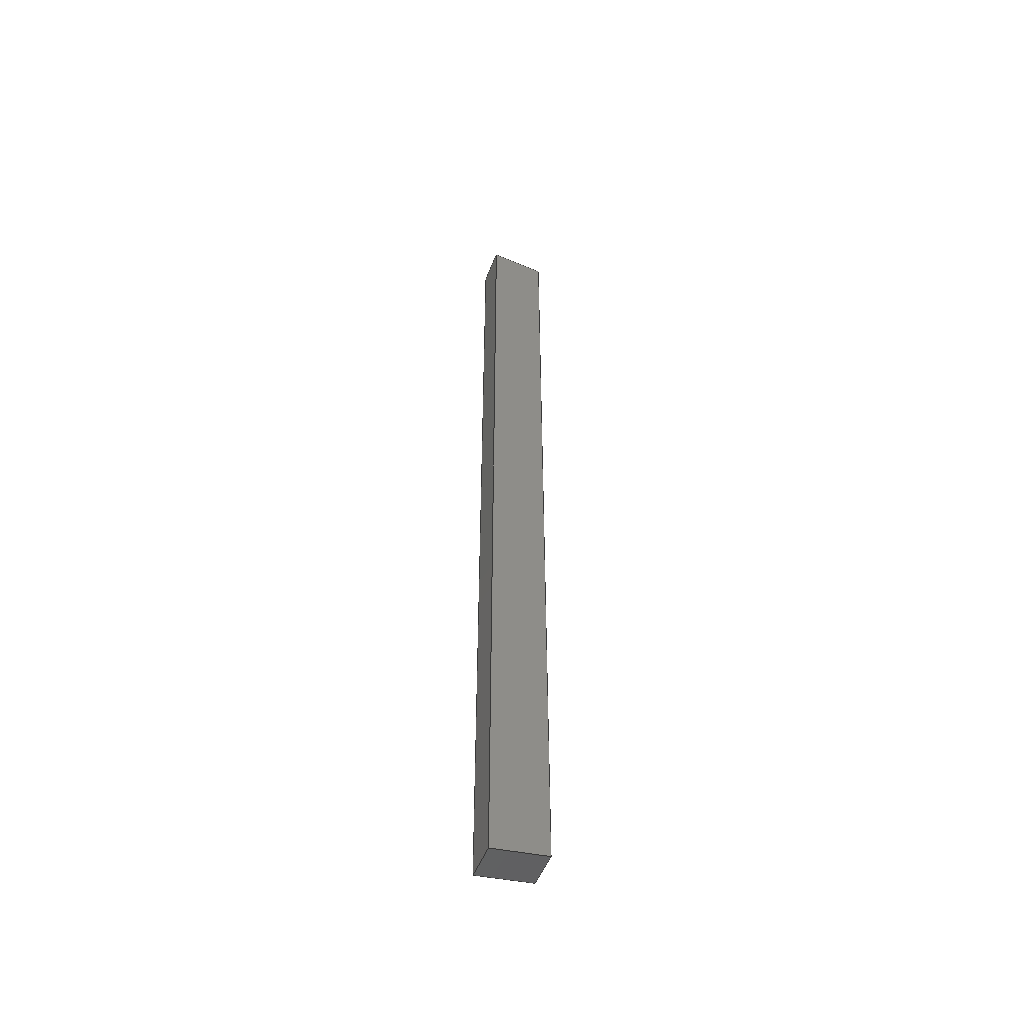
<metadata>
{"format":"step","ext":"step","renderer":"f3d","projection":"perspective","resolution":1024,"background":"white","views":[{"elev":-50.8,"azim":-110.7,"up":"+Z"}]}
</metadata>
<code>
ISO-10303-21;
DATA;
#1 = EDGE_CURVE ( 'NONE', #217, #51, #154, .T. ) ;
#2 = VECTOR ( 'NONE', #30, 1000 ) ;
#3 = SURFACE_SIDE_STYLE ('',( #64 ) ) ;
#4 =( NAMED_UNIT ( * ) SI_UNIT ( $, .STERADIAN. ) SOLID_ANGLE_UNIT ( ) );
#5 = ORIENTED_EDGE ( 'NONE', *, *, #57, .T. ) ;
#6 = VECTOR ( 'NONE', #127, 1000 ) ;
#7 =( LENGTH_UNIT ( ) NAMED_UNIT ( * ) SI_UNIT ( .MILLI., .METRE. ) );
#8 = VECTOR ( 'NONE', #249, 1000 ) ;
#9 = EDGE_CURVE ( 'NONE', #51, #280, #147, .T. ) ;
#10 = ORIENTED_EDGE ( 'NONE', *, *, #9, .F. ) ;
#11 = SURFACE_STYLE_USAGE ( .BOTH. , #55 ) ;
#12 = AXIS2_PLACEMENT_3D ( 'NONE', #262, #82, #172 ) ;
#13 = VERTEX_POINT ( 'NONE', #284 ) ;
#14 = DIRECTION ( 'NONE',  ( 0, -0.9914, 0.1305 ) ) ;
#15 = ORIENTED_EDGE ( 'NONE', *, *, #110, .T. ) ;
#16 = FILL_AREA_STYLE ('',( #93 ) ) ;
#17 =( NAMED_UNIT ( * ) SI_UNIT ( $, .STERADIAN. ) SOLID_ANGLE_UNIT ( ) );
#18 =( LENGTH_UNIT ( ) NAMED_UNIT ( * ) SI_UNIT ( .MILLI., .METRE. ) );
#19 = FILL_AREA_STYLE_COLOUR ( '', #26 ) ;
#20 =( NAMED_UNIT ( * ) SI_UNIT ( $, .STERADIAN. ) SOLID_ANGLE_UNIT ( ) );
#21 = PRESENTATION_STYLE_ASSIGNMENT (( #134 ) ) ;
#22 = PRESENTATION_LAYER_ASSIGNMENT (  '', '', ( #267 ) ) ;
#23 = STYLED_ITEM ( 'NONE', ( #78 ), #25 ) ;
#24 = EDGE_CURVE ( 'NONE', #177, #51, #81, .T. ) ;
#25 = MANIFOLD_SOLID_BREP ( 'Draft1', #222 ) ;
#26 = COLOUR_RGB ( '',0.7922, 0.8196, 0.9333 ) ;
#27 = LINE ( 'NONE', #184, #8 ) ;
#28 = MECHANICAL_DESIGN_GEOMETRIC_PRESENTATION_REPRESENTATION (  '', ( #145 ), #255 ) ;
#29 =( LENGTH_UNIT ( ) NAMED_UNIT ( * ) SI_UNIT ( .MILLI., .METRE. ) );
#30 = DIRECTION ( 'NONE',  ( -0, 0.9914, 0.1305 ) ) ;
#31 = MECHANICAL_DESIGN_GEOMETRIC_PRESENTATION_REPRESENTATION (  '', ( #50 ), #71 ) ;
#32 =( NAMED_UNIT ( * ) SI_UNIT ( $, .STERADIAN. ) SOLID_ANGLE_UNIT ( ) );
#33 = EDGE_LOOP ( 'NONE', ( #190, #141, #278, #108 ) ) ;
#34 = FILL_AREA_STYLE ('',( #241 ) ) ;
#35 = AXIS2_PLACEMENT_3D ( 'NONE', #183, #117, #182 ) ;
#36 = PRODUCT_RELATED_PRODUCT_CATEGORY ( 'part', '', ( #144 ) ) ;
#37 = ORIENTED_EDGE ( 'NONE', *, *, #242, .T. ) ;
#38 = ORIENTED_EDGE ( 'NONE', *, *, #252, .F. ) ;
#39 = SURFACE_STYLE_FILL_AREA ( #34 ) ;
#40 = DIRECTION ( 'NONE',  ( -0, -0, -1 ) ) ;
#41 = DIRECTION ( 'NONE',  ( 0, 0.9914, -0.1305 ) ) ;
#42 =( NAMED_UNIT ( * ) SI_UNIT ( $, .STERADIAN. ) SOLID_ANGLE_UNIT ( ) );
#43 = LINE ( 'NONE', #132, #75 ) ;
#44 = ADVANCED_FACE ( 'NONE', ( #173 ), #235, .T. ) ;
#45 = COLOUR_RGB ( '',0.2941, 0.2941, 0.2941 ) ;
#46 = UNCERTAINTY_MEASURE_WITH_UNIT (LENGTH_MEASURE( 1e-05 ), #213, 'distance_accuracy_value', 'NONE');
#47 = COLOUR_RGB ( '',0.2941, 0.2941, 0.2941 ) ;
#48 = STYLED_ITEM ( 'NONE', ( #137 ), #204 ) ;
#49 = CARTESIAN_POINT ( 'NONE',  ( -20, -30, 1017 ) ) ;
#50 = STYLED_ITEM ( 'NONE', ( #189 ), #168 ) ;
#51 = VERTEX_POINT ( 'NONE', #244 ) ;
#52 = CARTESIAN_POINT ( 'NONE',  ( -20, -30, 1009 ) ) ;
#53 =( NAMED_UNIT ( * ) PLANE_ANGLE_UNIT ( ) SI_UNIT ( $, .RADIAN. ) );
#54 = STYLED_ITEM ( 'NONE', ( #95 ), #152 ) ;
#55 = SURFACE_SIDE_STYLE ('',( #257 ) ) ;
#56 = EDGE_LOOP ( 'NONE', ( #167, #10, #253, #129 ) ) ;
#57 = EDGE_CURVE ( 'NONE', #260, #217, #43, .T. ) ;
#58 = UNCERTAINTY_MEASURE_WITH_UNIT (LENGTH_MEASURE( 1e-05 ), #170, 'distance_accuracy_value', 'NONE');
#59 =( NAMED_UNIT ( * ) SI_UNIT ( $, .STERADIAN. ) SOLID_ANGLE_UNIT ( ) );
#60 = CARTESIAN_POINT ( 'NONE',  ( -20, -30, 1017 ) ) ;
#61 = CARTESIAN_POINT ( 'NONE',  ( -20, 30, 1017 ) ) ;
#62 = DIRECTION ( 'NONE',  ( -0, -0, -1 ) ) ;
#63 = FILL_AREA_STYLE_COLOUR ( '', #45 ) ;
#64 = SURFACE_STYLE_FILL_AREA ( #179 ) ;
#65 =( NAMED_UNIT ( * ) PLANE_ANGLE_UNIT ( ) SI_UNIT ( $, .RADIAN. ) );
#66 = VECTOR ( 'NONE', #40, 1000 ) ;
#67 = CARTESIAN_POINT ( 'NONE',  ( -20, 30, 0 ) ) ;
#68 = VECTOR ( 'NONE', #14, 1000 ) ;
#69 = APPLICATION_PROTOCOL_DEFINITION ( 'draft international standard', 'automotive_design', 1998, #72 ) ;
#70 = UNCERTAINTY_MEASURE_WITH_UNIT (LENGTH_MEASURE( 1e-05 ), #215, 'distance_accuracy_value', 'NONE');
#71 =( GEOMETRIC_REPRESENTATION_CONTEXT ( 3 ) GLOBAL_UNCERTAINTY_ASSIGNED_CONTEXT ( ( #74 ) ) GLOBAL_UNIT_ASSIGNED_CONTEXT ( ( #208, #76, #4 ) ) REPRESENTATION_CONTEXT ( 'NONE', 'WORKASPACE' ) );
#72 = APPLICATION_CONTEXT ( 'automotive_design' ) ;
#73 = FILL_AREA_STYLE ('',( #269 ) ) ;
#74 = UNCERTAINTY_MEASURE_WITH_UNIT (LENGTH_MEASURE( 1e-05 ), #208, 'distance_accuracy_value', 'NONE');
#75 = VECTOR ( 'NONE', #246, 1000 ) ;
#76 =( NAMED_UNIT ( * ) PLANE_ANGLE_UNIT ( ) SI_UNIT ( $, .RADIAN. ) );
#77 = FILL_AREA_STYLE_COLOUR ( '', #274 ) ;
#78 = PRESENTATION_STYLE_ASSIGNMENT (( #107 ) ) ;
#79 = EDGE_CURVE ( 'NONE', #280, #260, #118, .T. ) ;
#80 = DIRECTION ( 'NONE',  ( 0, 0, 1 ) ) ;
#81 = LINE ( 'NONE', #60, #105 ) ;
#82 = DIRECTION ( 'NONE',  ( 0, -0.1305, 0.9914 ) ) ;
#83 = PRESENTATION_LAYER_ASSIGNMENT (  '', '', ( #91 ) ) ;
#84 = CARTESIAN_POINT ( 'NONE',  ( -20, -30, 7.899 ) ) ;
#85 = LINE ( 'NONE', #178, #136 ) ;
#86 = DIRECTION ( 'NONE',  ( -0, -0, -1 ) ) ;
#87 =( NAMED_UNIT ( * ) PLANE_ANGLE_UNIT ( ) SI_UNIT ( $, .RADIAN. ) );
#88 = CARTESIAN_POINT ( 'NONE',  ( -20, -30, 1017 ) ) ;
#89 =( GEOMETRIC_REPRESENTATION_CONTEXT ( 3 ) GLOBAL_UNCERTAINTY_ASSIGNED_CONTEXT ( ( #46 ) ) GLOBAL_UNIT_ASSIGNED_CONTEXT ( ( #213, #65, #285 ) ) REPRESENTATION_CONTEXT ( 'NONE', 'WORKASPACE' ) );
#90 = PLANE ( 'NONE',  #159 ) ;
#91 = STYLED_ITEM ( 'NONE', ( #199 ), #97 ) ;
#92 = SHAPE_DEFINITION_REPRESENTATION ( #102, #204 ) ;
#93 = FILL_AREA_STYLE_COLOUR ( '', #186 ) ;
#94 =( NAMED_UNIT ( * ) PLANE_ANGLE_UNIT ( ) SI_UNIT ( $, .RADIAN. ) );
#95 = PRESENTATION_STYLE_ASSIGNMENT (( #234 ) ) ;
#96 = MECHANICAL_DESIGN_GEOMETRIC_PRESENTATION_REPRESENTATION (  '', ( #48 ), #162 ) ;
#97 = ADVANCED_FACE ( 'NONE', ( #223 ), #203, .F. ) ;
#98 =( GEOMETRIC_REPRESENTATION_CONTEXT ( 3 ) GLOBAL_UNCERTAINTY_ASSIGNED_CONTEXT ( ( #237 ) ) GLOBAL_UNIT_ASSIGNED_CONTEXT ( ( #18, #114, #42 ) ) REPRESENTATION_CONTEXT ( 'NONE', 'WORKASPACE' ) );
#99 = CARTESIAN_POINT ( 'NONE',  ( -20, 30, 0 ) ) ;
#100 = FACE_OUTER_BOUND ( 'NONE', #130, .T. ) ;
#101 = DIRECTION ( 'NONE',  ( 1, 0, 0 ) ) ;
#102 = PRODUCT_DEFINITION_SHAPE ( 'NONE', 'NONE',  #210 ) ;
#103 = SURFACE_SIDE_STYLE ('',( #124 ) ) ;
#104 = ORIENTED_EDGE ( 'NONE', *, *, #24, .T. ) ;
#105 = VECTOR ( 'NONE', #62, 1000 ) ;
#106 = ORIENTED_EDGE ( 'NONE', *, *, #9, .T. ) ;
#107 = SURFACE_STYLE_USAGE ( .BOTH. , #254 ) ;
#108 = ORIENTED_EDGE ( 'NONE', *, *, #263, .T. ) ;
#109 = CARTESIAN_POINT ( 'NONE',  ( 20, 30, 0 ) ) ;
#110 = EDGE_CURVE ( 'NONE', #149, #280, #27, .T. ) ;
#111 = COLOUR_RGB ( '',0.2941, 0.2941, 0.2941 ) ;
#112 = CARTESIAN_POINT ( 'NONE',  ( -20, 30, 1017 ) ) ;
#113 = LINE ( 'NONE', #198, #228 ) ;
#114 =( NAMED_UNIT ( * ) PLANE_ANGLE_UNIT ( ) SI_UNIT ( $, .RADIAN. ) );
#115 = SURFACE_STYLE_FILL_AREA ( #290 ) ;
#116 = DIRECTION ( 'NONE',  ( 1, 0, 0 ) ) ;
#117 = DIRECTION ( 'NONE',  ( 0, 0, 1 ) ) ;
#118 = LINE ( 'NONE', #158, #230 ) ;
#119 = MECHANICAL_DESIGN_GEOMETRIC_PRESENTATION_REPRESENTATION (  '', ( #54 ), #282 ) ;
#120 = SURFACE_SIDE_STYLE ('',( #225 ) ) ;
#121 = PLANE ( 'NONE',  #292 ) ;
#122 = APPLICATION_CONTEXT ( 'automotive_design' ) ;
#123 = STYLED_ITEM ( 'NONE', ( #21 ), #44 ) ;
#124 = SURFACE_STYLE_FILL_AREA ( #279 ) ;
#125 = EDGE_LOOP ( 'NONE', ( #194, #212, #153, #15 ) ) ;
#126 = DIRECTION ( 'NONE',  ( 0, -0, -1 ) ) ;
#127 = DIRECTION ( 'NONE',  ( -1, -0, -0 ) ) ;
#128 = UNCERTAINTY_MEASURE_WITH_UNIT (LENGTH_MEASURE( 1e-05 ), #29, 'distance_accuracy_value', 'NONE');
#129 = ORIENTED_EDGE ( 'NONE', *, *, #57, .F. ) ;
#130 = EDGE_LOOP ( 'NONE', ( #106, #240, #171, #104 ) ) ;
#131 =( NAMED_UNIT ( * ) PLANE_ANGLE_UNIT ( ) SI_UNIT ( $, .RADIAN. ) );
#132 = CARTESIAN_POINT ( 'NONE',  ( -20, 30, 0 ) ) ;
#133 = LINE ( 'NONE', #61, #66 ) ;
#134 = SURFACE_STYLE_USAGE ( .BOTH. , #3 ) ;
#135 = FACE_OUTER_BOUND ( 'NONE', #125, .T. ) ;
#136 = VECTOR ( 'NONE', #236, 1000 ) ;
#137 = PRESENTATION_STYLE_ASSIGNMENT (( #224 ) ) ;
#138 = FILL_AREA_STYLE_COLOUR ( '', #275 ) ;
#139 = CARTESIAN_POINT ( 'NONE',  ( 20, -30, 1017 ) ) ;
#140 = EDGE_CURVE ( 'NONE', #276, #177, #272, .T. ) ;
#141 = ORIENTED_EDGE ( 'NONE', *, *, #252, .T. ) ;
#142 = FILL_AREA_STYLE ('',( #77 ) ) ;
#143 = PLANE ( 'NONE',  #211 ) ;
#144 = PRODUCT ( 'Rod_E', 'Rod_E', '', ( #226 ) ) ;
#145 = STYLED_ITEM ( 'NONE', ( #231 ), #221 ) ;
#146 = ORIENTED_EDGE ( 'NONE', *, *, #281, .F. ) ;
#147 = LINE ( 'NONE', #84, #227 ) ;
#148 = CARTESIAN_POINT ( 'NONE',  ( -20, 30, 1017 ) ) ;
#149 = VERTEX_POINT ( 'NONE', #291 ) ;
#150 = PRODUCT_DEFINITION_FORMATION_WITH_SPECIFIED_SOURCE ( 'ANY', '', #144, .NOT_KNOWN. ) ;
#151 =( GEOMETRIC_REPRESENTATION_CONTEXT ( 3 ) GLOBAL_UNCERTAINTY_ASSIGNED_CONTEXT ( ( #70 ) ) GLOBAL_UNIT_ASSIGNED_CONTEXT ( ( #215, #131, #17 ) ) REPRESENTATION_CONTEXT ( 'NONE', 'WORKASPACE' ) );
#152 = ADVANCED_FACE ( 'NONE', ( #135 ), #90, .F. ) ;
#153 = ORIENTED_EDGE ( 'NONE', *, *, #201, .F. ) ;
#154 = LINE ( 'NONE', #286, #68 ) ;
#155 = DIRECTION ( 'NONE',  ( 0, -0.1305, -0.9914 ) ) ;
#156 = CARTESIAN_POINT ( 'NONE',  ( 20, -30, 7.899 ) ) ;
#157 = PRESENTATION_LAYER_ASSIGNMENT (  '', '', ( #145 ) ) ;
#158 = CARTESIAN_POINT ( 'NONE',  ( 20, 30, 0 ) ) ;
#159 = AXIS2_PLACEMENT_3D ( 'NONE', #139, #165, #80 ) ;
#160 = SURFACE_SIDE_STYLE ('',( #115 ) ) ;
#161 = SURFACE_STYLE_FILL_AREA ( #73 ) ;
#162 =( GEOMETRIC_REPRESENTATION_CONTEXT ( 3 ) GLOBAL_UNCERTAINTY_ASSIGNED_CONTEXT ( ( #277 ) ) GLOBAL_UNIT_ASSIGNED_CONTEXT ( ( #247, #94, #20 ) ) REPRESENTATION_CONTEXT ( 'NONE', 'WORKASPACE' ) );
#163 = PRESENTATION_LAYER_ASSIGNMENT (  '', '', ( #50 ) ) ;
#164 = DIRECTION ( 'NONE',  ( 0, -1, 0 ) ) ;
#165 = DIRECTION ( 'NONE',  ( -1, 0, 0 ) ) ;
#166 = CARTESIAN_POINT ( 'NONE',  ( 20, 30, 1017 ) ) ;
#167 = ORIENTED_EDGE ( 'NONE', *, *, #79, .F. ) ;
#168 = ADVANCED_FACE ( 'NONE', ( #232 ), #121, .F. ) ;
#169 = COLOUR_RGB ( '',0.7922, 0.8196, 0.9333 ) ;
#170 =( LENGTH_UNIT ( ) NAMED_UNIT ( * ) SI_UNIT ( .MILLI., .METRE. ) );
#171 = ORIENTED_EDGE ( 'NONE', *, *, #263, .F. ) ;
#172 = DIRECTION ( 'NONE',  ( 0, -0.9914, -0.1305 ) ) ;
#173 = FACE_OUTER_BOUND ( 'NONE', #56, .T. ) ;
#174 = PRESENTATION_LAYER_ASSIGNMENT (  '', '', ( #48 ) ) ;
#175 = FILL_AREA_STYLE ('',( #63 ) ) ;
#176 = MECHANICAL_DESIGN_GEOMETRIC_PRESENTATION_REPRESENTATION (  '', ( #123 ), #98 ) ;
#177 = VERTEX_POINT ( 'NONE', #52 ) ;
#178 = CARTESIAN_POINT ( 'NONE',  ( -20, -30, 1009 ) ) ;
#179 = FILL_AREA_STYLE ('',( #138 ) ) ;
#180 = FACE_OUTER_BOUND ( 'NONE', #33, .T. ) ;
#181 = SURFACE_SIDE_STYLE ('',( #193 ) ) ;
#182 = DIRECTION ( 'NONE',  ( 1, 0, 0 ) ) ;
#183 = CARTESIAN_POINT ( 'NONE',  ( 0, 0, 0 ) ) ;
#184 = CARTESIAN_POINT ( 'NONE',  ( 20, -30, 1017 ) ) ;
#185 = FILL_AREA_STYLE_COLOUR ( '', #111 ) ;
#186 = COLOUR_RGB ( '',0.2941, 0.2941, 0.2941 ) ;
#187 = PRODUCT_DEFINITION_CONTEXT ( 'detailed design', #72, 'design' ) ;
#188 = ORIENTED_EDGE ( 'NONE', *, *, #281, .T. ) ;
#189 = PRESENTATION_STYLE_ASSIGNMENT (( #273 ) ) ;
#190 = ORIENTED_EDGE ( 'NONE', *, *, #201, .T. ) ;
#191 = EDGE_LOOP ( 'NONE', ( #5, #146, #38, #37 ) ) ;
#192 = SURFACE_STYLE_USAGE ( .BOTH. , #181 ) ;
#193 = SURFACE_STYLE_FILL_AREA ( #175 ) ;
#194 = ORIENTED_EDGE ( 'NONE', *, *, #79, .T. ) ;
#195 = PRESENTATION_STYLE_ASSIGNMENT (( #192 ) ) ;
#196 = AXIS2_PLACEMENT_3D ( 'NONE', #49, #116, #200 ) ;
#197 = SURFACE_STYLE_USAGE ( .BOTH. , #120 ) ;
#198 = CARTESIAN_POINT ( 'NONE',  ( 20, 30, 1017 ) ) ;
#199 = PRESENTATION_STYLE_ASSIGNMENT (( #197 ) ) ;
#200 = DIRECTION ( 'NONE',  ( 0, 0, -1 ) ) ;
#201 = EDGE_CURVE ( 'NONE', #149, #13, #206, .T. ) ;
#202 =( GEOMETRIC_REPRESENTATION_CONTEXT ( 3 ) GLOBAL_UNCERTAINTY_ASSIGNED_CONTEXT ( ( #216 ) ) GLOBAL_UNIT_ASSIGNED_CONTEXT ( ( #229, #87, #271 ) ) REPRESENTATION_CONTEXT ( 'NONE', 'WORKASPACE' ) );
#203 = PLANE ( 'NONE',  #196 ) ;
#204 = ADVANCED_BREP_SHAPE_REPRESENTATION ( 'Rod_E', ( #25, #35 ), #151 ) ;
#205 = CARTESIAN_POINT ( 'NONE',  ( -20, 30, 1017 ) ) ;
#206 = LINE ( 'NONE', #166, #2 ) ;
#207 = MECHANICAL_DESIGN_GEOMETRIC_PRESENTATION_REPRESENTATION (  '', ( #267 ), #89 ) ;
#208 =( LENGTH_UNIT ( ) NAMED_UNIT ( * ) SI_UNIT ( .MILLI., .METRE. ) );
#209 =( NAMED_UNIT ( * ) PLANE_ANGLE_UNIT ( ) SI_UNIT ( $, .RADIAN. ) );
#210 = PRODUCT_DEFINITION ( 'UNKNOWN', '', #150, #187 ) ;
#211 = AXIS2_PLACEMENT_3D ( 'NONE', #88, #266, #265 ) ;
#212 = ORIENTED_EDGE ( 'NONE', *, *, #242, .F. ) ;
#213 =( LENGTH_UNIT ( ) NAMED_UNIT ( * ) SI_UNIT ( .MILLI., .METRE. ) );
#214 = ORIENTED_EDGE ( 'NONE', *, *, #140, .F. ) ;
#215 =( LENGTH_UNIT ( ) NAMED_UNIT ( * ) SI_UNIT ( .MILLI., .METRE. ) );
#216 = UNCERTAINTY_MEASURE_WITH_UNIT (LENGTH_MEASURE( 1e-05 ), #229, 'distance_accuracy_value', 'NONE');
#217 = VERTEX_POINT ( 'NONE', #99 ) ;
#218 = APPLICATION_PROTOCOL_DEFINITION ( 'draft international standard', 'automotive_design', 1998, #122 ) ;
#219 = SURFACE_SIDE_STYLE ('',( #161 ) ) ;
#220 = LINE ( 'NONE', #148, #6 ) ;
#221 = ADVANCED_FACE ( 'NONE', ( #100 ), #143, .F. ) ;
#222 = CLOSED_SHELL ( 'NONE', ( #152, #168, #97, #221, #256, #44 ) ) ;
#223 = FACE_OUTER_BOUND ( 'NONE', #264, .T. ) ;
#224 = SURFACE_STYLE_USAGE ( .BOTH. , #160 ) ;
#225 = SURFACE_STYLE_FILL_AREA ( #16 ) ;
#226 = PRODUCT_CONTEXT ( 'NONE', #122, 'mechanical' ) ;
#227 = VECTOR ( 'NONE', #101, 1000 ) ;
#228 = VECTOR ( 'NONE', #86, 1000 ) ;
#229 =( LENGTH_UNIT ( ) NAMED_UNIT ( * ) SI_UNIT ( .MILLI., .METRE. ) );
#230 = VECTOR ( 'NONE', #245, 1000 ) ;
#231 = PRESENTATION_STYLE_ASSIGNMENT (( #11 ) ) ;
#232 = FACE_OUTER_BOUND ( 'NONE', #191, .T. ) ;
#233 = PRESENTATION_LAYER_ASSIGNMENT (  '', '', ( #123 ) ) ;
#234 = SURFACE_STYLE_USAGE ( .BOTH. , #219 ) ;
#235 = PLANE ( 'NONE',  #270 ) ;
#236 = DIRECTION ( 'NONE',  ( 1, -0, -0 ) ) ;
#237 = UNCERTAINTY_MEASURE_WITH_UNIT (LENGTH_MEASURE( 1e-05 ), #18, 'distance_accuracy_value', 'NONE');
#238 = ORIENTED_EDGE ( 'NONE', *, *, #24, .F. ) ;
#239 = PRESENTATION_LAYER_ASSIGNMENT (  '', '', ( #54 ) ) ;
#240 = ORIENTED_EDGE ( 'NONE', *, *, #110, .F. ) ;
#241 = FILL_AREA_STYLE_COLOUR ( '', #169 ) ;
#242 = EDGE_CURVE ( 'NONE', #13, #260, #113, .T. ) ;
#243 = PLANE ( 'NONE',  #12 ) ;
#244 = CARTESIAN_POINT ( 'NONE',  ( -20, -30, 7.899 ) ) ;
#245 = DIRECTION ( 'NONE',  ( 0, 0.9914, -0.1305 ) ) ;
#246 = DIRECTION ( 'NONE',  ( -1, -0, -0 ) ) ;
#247 =( LENGTH_UNIT ( ) NAMED_UNIT ( * ) SI_UNIT ( .MILLI., .METRE. ) );
#248 = PRESENTATION_LAYER_ASSIGNMENT (  '', '', ( #23 ) ) ;
#249 = DIRECTION ( 'NONE',  ( -0, -0, -1 ) ) ;
#250 = VECTOR ( 'NONE', #288, 1000 ) ;
#251 = UNCERTAINTY_MEASURE_WITH_UNIT (LENGTH_MEASURE( 1e-05 ), #7, 'distance_accuracy_value', 'NONE');
#252 = EDGE_CURVE ( 'NONE', #13, #276, #220, .T. ) ;
#253 = ORIENTED_EDGE ( 'NONE', *, *, #1, .F. ) ;
#254 = SURFACE_SIDE_STYLE ('',( #39 ) ) ;
#255 =( GEOMETRIC_REPRESENTATION_CONTEXT ( 3 ) GLOBAL_UNCERTAINTY_ASSIGNED_CONTEXT ( ( #251 ) ) GLOBAL_UNIT_ASSIGNED_CONTEXT ( ( #7, #53, #32 ) ) REPRESENTATION_CONTEXT ( 'NONE', 'WORKASPACE' ) );
#256 = ADVANCED_FACE ( 'NONE', ( #180 ), #243, .T. ) ;
#257 = SURFACE_STYLE_FILL_AREA ( #142 ) ;
#258 = ORIENTED_EDGE ( 'NONE', *, *, #1, .T. ) ;
#259 =( NAMED_UNIT ( * ) SI_UNIT ( $, .STERADIAN. ) SOLID_ANGLE_UNIT ( ) );
#260 = VERTEX_POINT ( 'NONE', #109 ) ;
#261 = MECHANICAL_DESIGN_GEOMETRIC_PRESENTATION_REPRESENTATION (  '', ( #23 ), #268 ) ;
#262 = CARTESIAN_POINT ( 'NONE',  ( -20, 30, 1017 ) ) ;
#263 = EDGE_CURVE ( 'NONE', #177, #149, #85, .T. ) ;
#264 = EDGE_LOOP ( 'NONE', ( #258, #238, #214, #188 ) ) ;
#265 = DIRECTION ( 'NONE',  ( 0, -0, 1 ) ) ;
#266 = DIRECTION ( 'NONE',  ( 0, 1, 0 ) ) ;
#267 = STYLED_ITEM ( 'NONE', ( #195 ), #256 ) ;
#268 =( GEOMETRIC_REPRESENTATION_CONTEXT ( 3 ) GLOBAL_UNCERTAINTY_ASSIGNED_CONTEXT ( ( #58 ) ) GLOBAL_UNIT_ASSIGNED_CONTEXT ( ( #170, #209, #59 ) ) REPRESENTATION_CONTEXT ( 'NONE', 'WORKASPACE' ) );
#269 = FILL_AREA_STYLE_COLOUR ( '', #47 ) ;
#270 = AXIS2_PLACEMENT_3D ( 'NONE', #67, #155, #41 ) ;
#271 =( NAMED_UNIT ( * ) SI_UNIT ( $, .STERADIAN. ) SOLID_ANGLE_UNIT ( ) );
#272 = LINE ( 'NONE', #112, #250 ) ;
#273 = SURFACE_STYLE_USAGE ( .BOTH. , #103 ) ;
#274 = COLOUR_RGB ( '',0.2941, 0.2941, 0.2941 ) ;
#275 = COLOUR_RGB ( '',0.2941, 0.2941, 0.2941 ) ;
#276 = VERTEX_POINT ( 'NONE', #289 ) ;
#277 = UNCERTAINTY_MEASURE_WITH_UNIT (LENGTH_MEASURE( 1e-05 ), #247, 'distance_accuracy_value', 'NONE');
#278 = ORIENTED_EDGE ( 'NONE', *, *, #140, .T. ) ;
#279 = FILL_AREA_STYLE ('',( #185 ) ) ;
#280 = VERTEX_POINT ( 'NONE', #156 ) ;
#281 = EDGE_CURVE ( 'NONE', #276, #217, #133, .T. ) ;
#282 =( GEOMETRIC_REPRESENTATION_CONTEXT ( 3 ) GLOBAL_UNCERTAINTY_ASSIGNED_CONTEXT ( ( #128 ) ) GLOBAL_UNIT_ASSIGNED_CONTEXT ( ( #29, #283, #259 ) ) REPRESENTATION_CONTEXT ( 'NONE', 'WORKASPACE' ) );
#283 =( NAMED_UNIT ( * ) PLANE_ANGLE_UNIT ( ) SI_UNIT ( $, .RADIAN. ) );
#284 = CARTESIAN_POINT ( 'NONE',  ( 20, 30, 1017 ) ) ;
#285 =( NAMED_UNIT ( * ) SI_UNIT ( $, .STERADIAN. ) SOLID_ANGLE_UNIT ( ) );
#286 = CARTESIAN_POINT ( 'NONE',  ( -20, 30, 0 ) ) ;
#287 = MECHANICAL_DESIGN_GEOMETRIC_PRESENTATION_REPRESENTATION (  '', ( #91 ), #202 ) ;
#288 = DIRECTION ( 'NONE',  ( 0, -0.9914, -0.1305 ) ) ;
#289 = CARTESIAN_POINT ( 'NONE',  ( -20, 30, 1017 ) ) ;
#290 = FILL_AREA_STYLE ('',( #19 ) ) ;
#291 = CARTESIAN_POINT ( 'NONE',  ( 20, -30, 1009 ) ) ;
#292 = AXIS2_PLACEMENT_3D ( 'NONE', #205, #164, #126 ) ;
ENDSEC;
END-ISO-10303-21;

</code>
